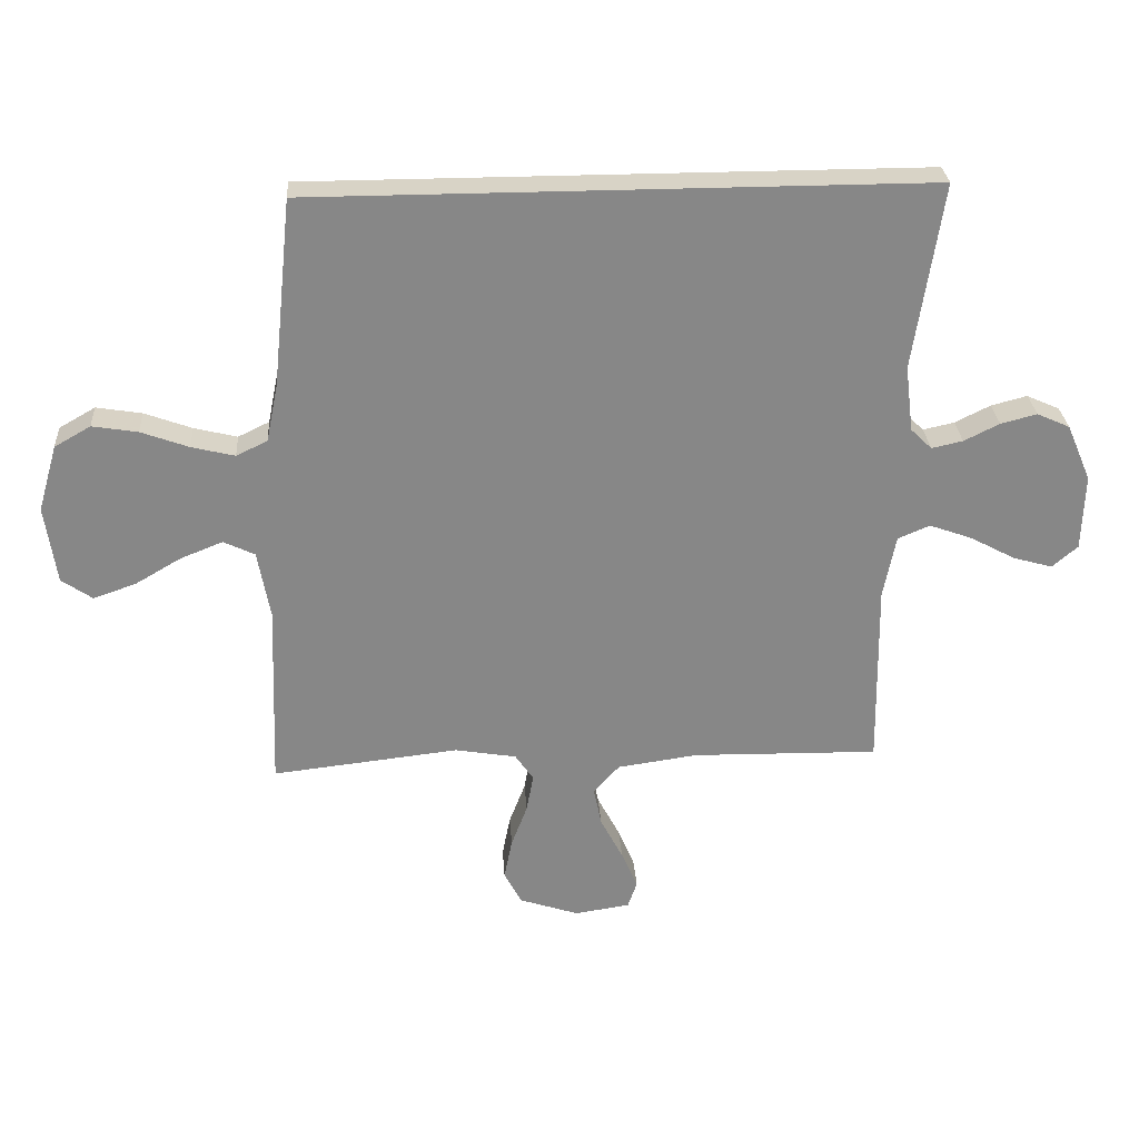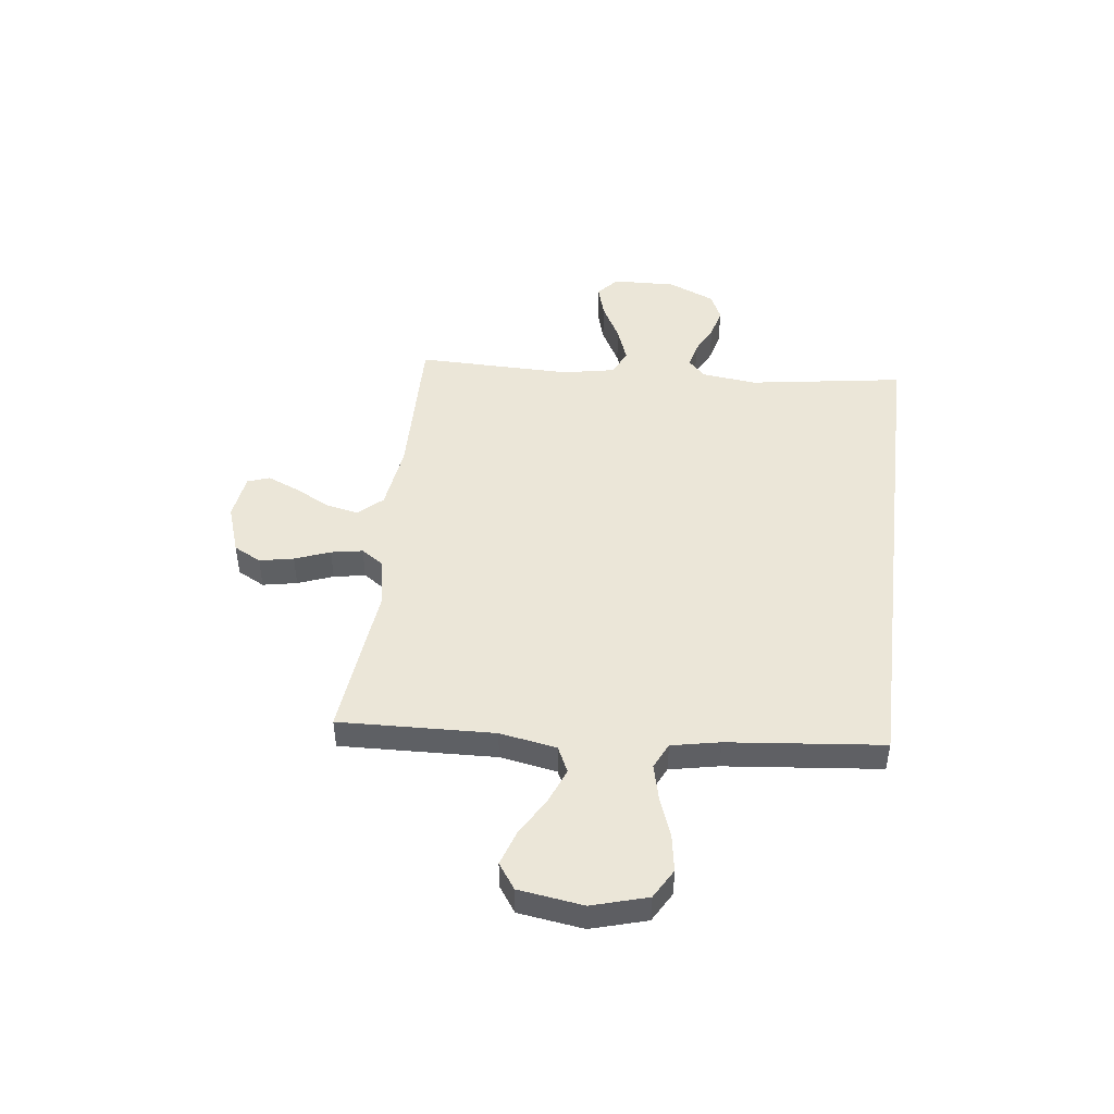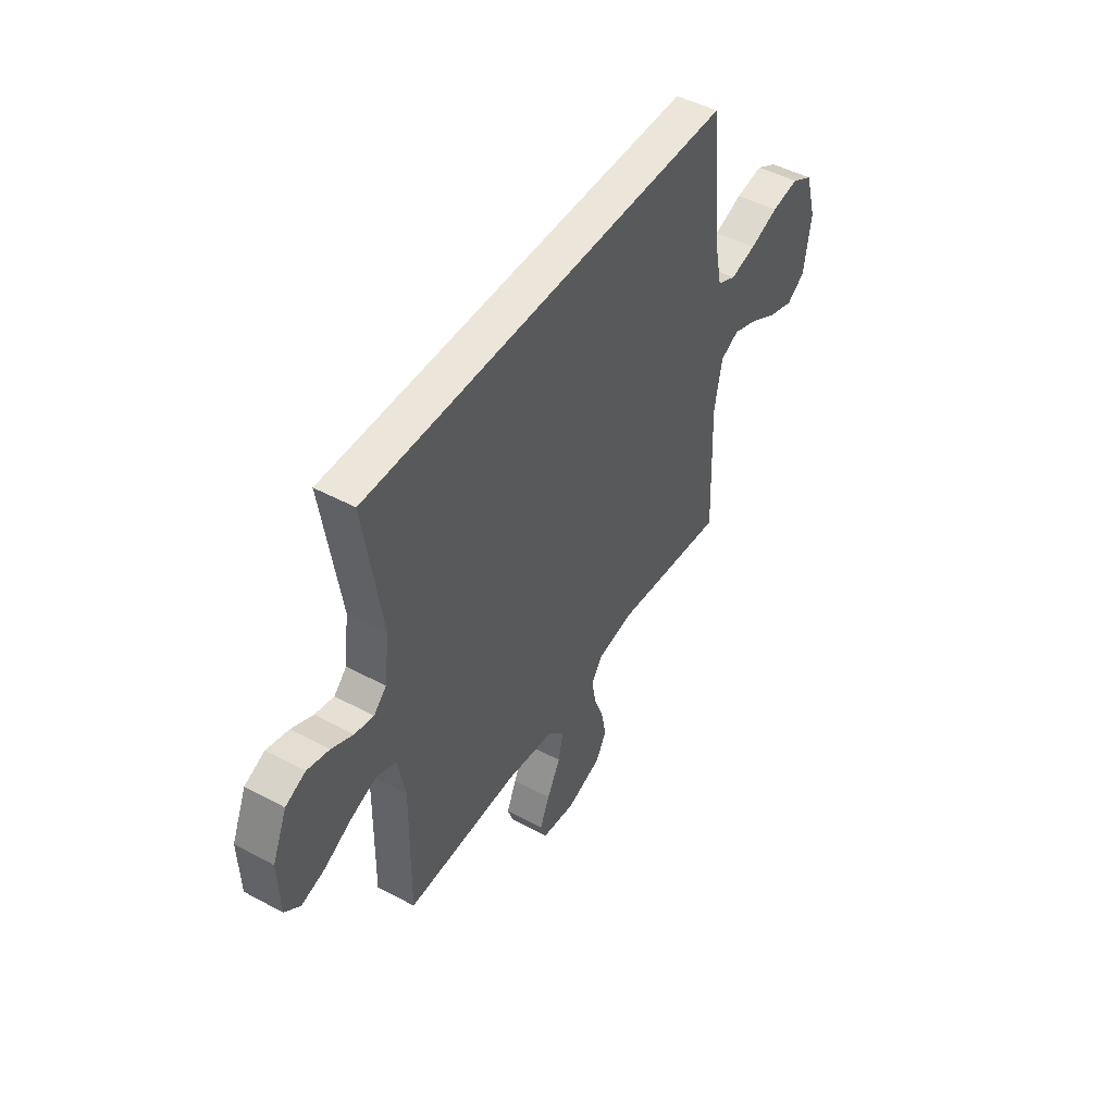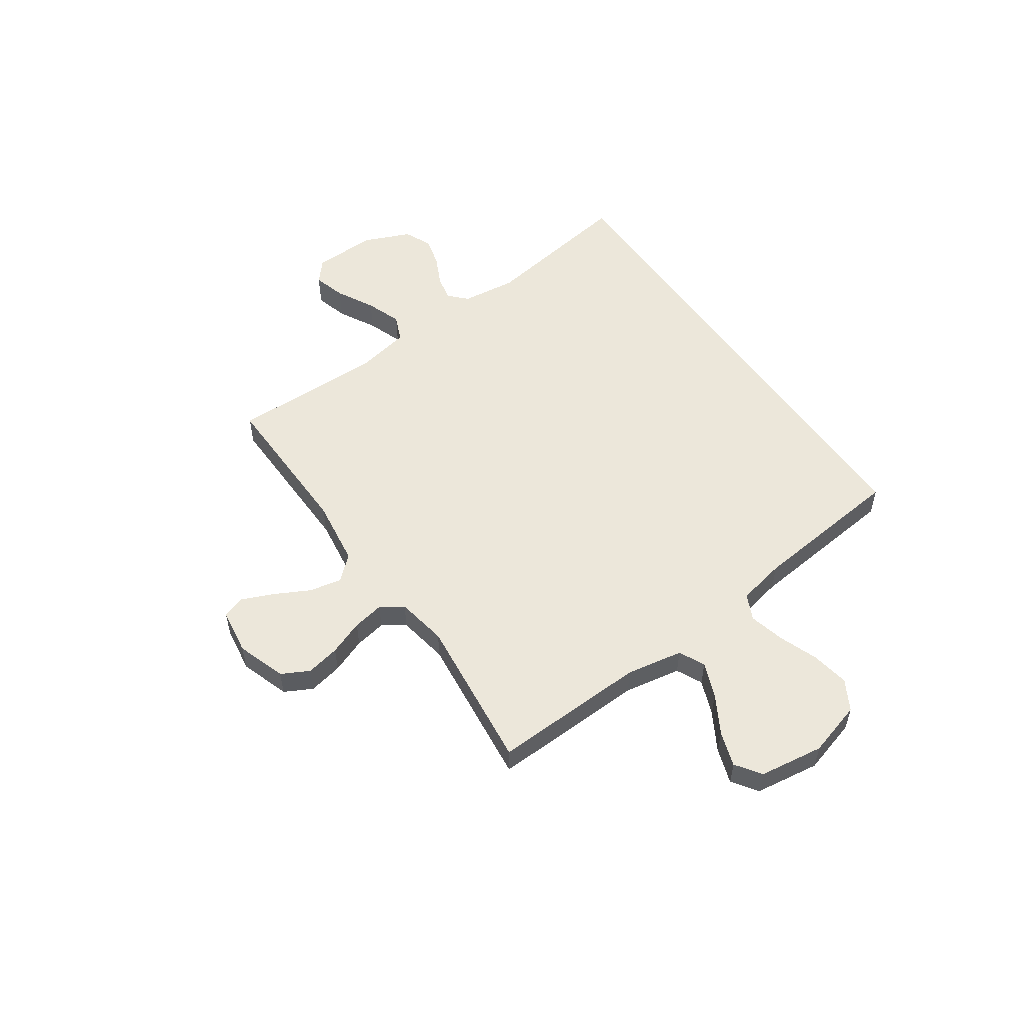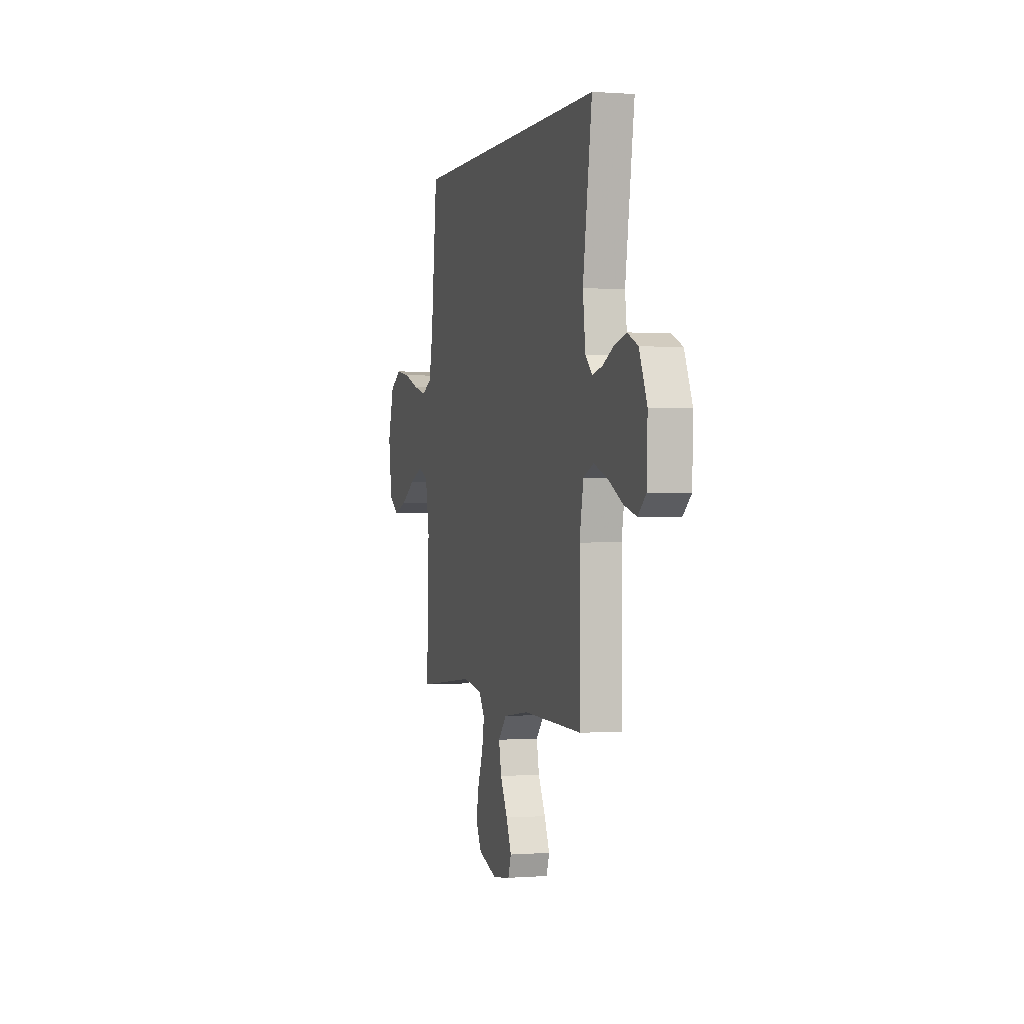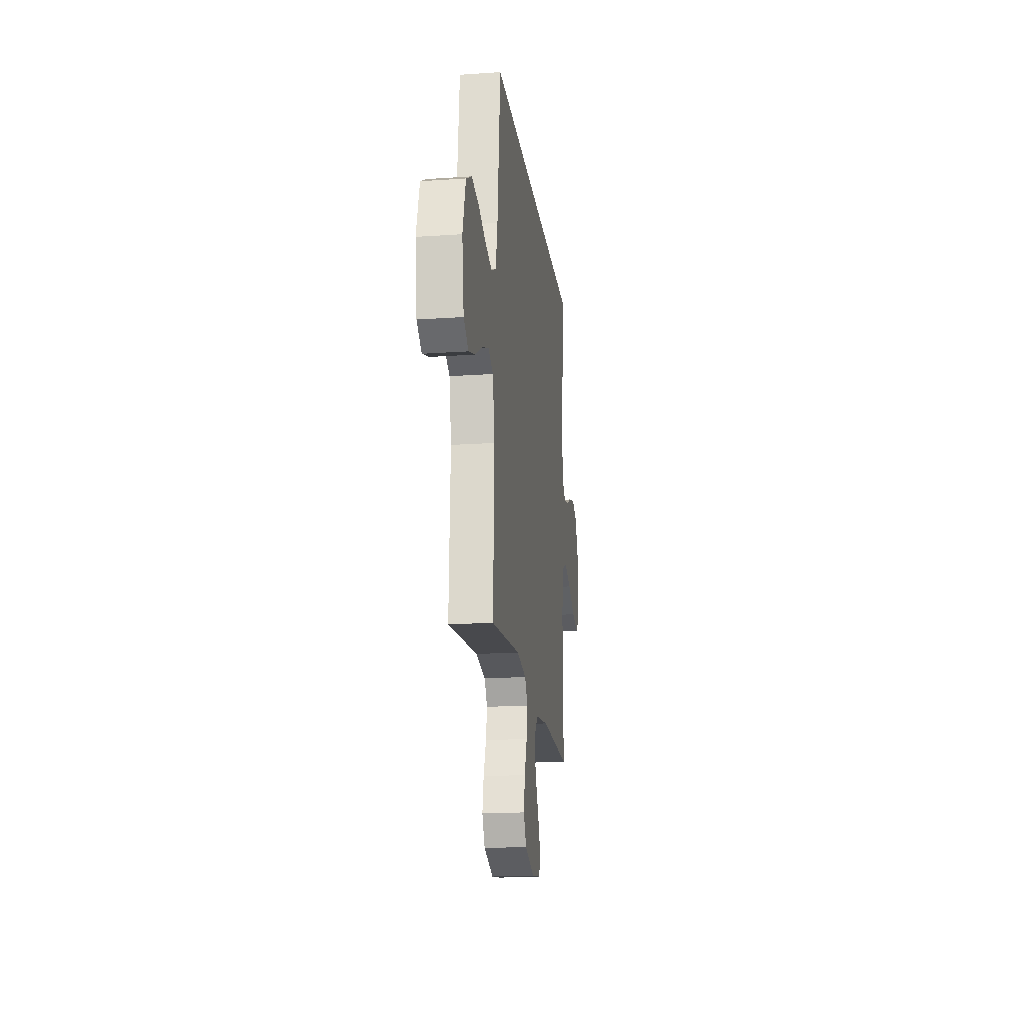
<metadata>
{"format":"obj","ext":"obj","renderer":"f3d","projection":"perspective","resolution":1024,"background":"white","views":[{"elev":28.0,"azim":-3.9,"up":"+Z"},{"elev":46.5,"azim":-82.9,"up":"+Y"},{"elev":47.8,"azim":121.2,"up":"+Z"},{"elev":54.1,"azim":-124.7,"up":"+Y"},{"elev":0.2,"azim":73.9,"up":"+Z"},{"elev":-18.7,"azim":-82.5,"up":"+Z"}]}
</metadata>
<code>
v 0.559 0.07 0.5
v 0.513 0.07 0.2
v 0.526 0.07 0.094
v 0.56 0.07 0.061
v 0.61 0.07 0.072
v 0.667 0.07 0.1
v 0.725 0.07 0.115
v 0.778 0.07 0.091
v 0.817 0.07 0
v 0.813 0.07 -0.123
v 0.772 0.07 -0.158
v 0.709 0.07 -0.14
v 0.636 0.07 -0.101
v 0.567 0.07 -0.076
v 0.516 0.07 -0.098
v 0.496 0.07 -0.2
v 0.5 0.07 -0.5
v 0.2 0.07 -0.494
v 0.071 0.07 -0.512
v 0.029 0.07 -0.558
v 0.042 0.07 -0.621
v 0.078 0.07 -0.69
v 0.104 0.07 -0.751
v 0.089 0.07 -0.794
v 0 0.07 -0.807
v -0.095 0.07 -0.775
v -0.123 0.07 -0.722
v -0.11 0.07 -0.656
v -0.084 0.07 -0.588
v -0.073 0.07 -0.527
v -0.102 0.07 -0.484
v -0.2 0.07 -0.467
v -0.5 0.07 -0.5
v -0.489 0.07 -0.2
v -0.509 0.07 -0.09
v -0.559 0.07 -0.066
v -0.627 0.07 -0.093
v -0.701 0.07 -0.136
v -0.769 0.07 -0.159
v -0.818 0.07 -0.125
v -0.836 0.07 0
v -0.805 0.07 0.107
v -0.747 0.07 0.14
v -0.674 0.07 0.128
v -0.598 0.07 0.1
v -0.529 0.07 0.083
v -0.479 0.07 0.107
v -0.46 0.07 0.2
v -0.429 0.07 0.5
v 0.559 0 0.5
v 0.513 0 0.2
v 0.526 0 0.094
v 0.56 0 0.061
v 0.61 0 0.072
v 0.667 0 0.1
v 0.725 0 0.115
v 0.778 0 0.091
v 0.817 0 0
v 0.813 0 -0.123
v 0.772 0 -0.158
v 0.709 0 -0.14
v 0.636 0 -0.101
v 0.567 0 -0.076
v 0.516 0 -0.098
v 0.496 0 -0.2
v 0.5 0 -0.5
v 0.2 0 -0.494
v 0.071 0 -0.512
v 0.029 0 -0.558
v 0.042 0 -0.621
v 0.078 0 -0.69
v 0.104 0 -0.751
v 0.089 0 -0.794
v 0 0 -0.807
v -0.095 0 -0.775
v -0.123 0 -0.722
v -0.11 0 -0.656
v -0.084 0 -0.588
v -0.073 0 -0.527
v -0.102 0 -0.484
v -0.2 0 -0.467
v -0.5 0 -0.5
v -0.489 0 -0.2
v -0.509 0 -0.09
v -0.559 0 -0.066
v -0.627 0 -0.093
v -0.701 0 -0.136
v -0.769 0 -0.159
v -0.818 0 -0.125
v -0.836 0 0
v -0.805 0 0.107
v -0.747 0 0.14
v -0.674 0 0.128
v -0.598 0 0.1
v -0.529 0 0.083
v -0.479 0 0.107
v -0.46 0 0.2
v -0.429 0 0.5
f 48 49 1 2
f 47 48 2 3
f 46 47 3 4
f 43 44 45
f 42 43 45
f 41 42 45
f 40 41 45
f 39 40 45
f 38 39 45
f 37 38 45
f 36 37 45 46
f 35 36 46 4
f 32 33 34
f 34 35 4
f 32 34 4
f 31 32 4
f 27 28 29
f 26 27 29
f 25 26 29
f 24 25 29
f 23 24 29
f 22 23 29
f 21 22 29
f 20 21 29 30
f 30 31 4
f 20 30 4
f 19 20 4
f 16 17 18
f 15 16 18 19
f 11 12 13
f 10 11 13
f 9 10 13
f 8 9 13
f 7 8 13
f 6 7 13
f 5 6 13
f 5 13 14
f 15 19 4 5
f 5 14 15
f 51 50 98 97
f 52 51 97 96
f 53 52 96 95
f 94 93 92
f 94 92 91
f 94 91 90
f 94 90 89
f 94 89 88
f 94 88 87
f 94 87 86
f 95 94 86 85
f 53 95 85 84
f 83 82 81
f 53 84 83
f 53 83 81
f 53 81 80
f 78 77 76
f 78 76 75
f 78 75 74
f 78 74 73
f 78 73 72
f 78 72 71
f 78 71 70
f 79 78 70 69
f 53 80 79
f 53 79 69
f 53 69 68
f 67 66 65
f 68 67 65 64
f 62 61 60
f 62 60 59
f 62 59 58
f 62 58 57
f 62 57 56
f 62 56 55
f 62 55 54
f 63 62 54
f 54 53 68 64
f 64 63 54
f 1 50 51 2
f 2 51 52 3
f 3 52 53 4
f 4 53 54 5
f 5 54 55 6
f 6 55 56 7
f 7 56 57 8
f 8 57 58 9
f 9 58 59 10
f 10 59 60 11
f 11 60 61 12
f 12 61 62 13
f 13 62 63 14
f 14 63 64 15
f 15 64 65 16
f 16 65 66 17
f 17 66 67 18
f 18 67 68 19
f 19 68 69 20
f 20 69 70 21
f 21 70 71 22
f 22 71 72 23
f 23 72 73 24
f 24 73 74 25
f 25 74 75 26
f 26 75 76 27
f 27 76 77 28
f 28 77 78 29
f 29 78 79 30
f 30 79 80 31
f 31 80 81 32
f 32 81 82 33
f 33 82 83 34
f 34 83 84 35
f 35 84 85 36
f 36 85 86 37
f 37 86 87 38
f 38 87 88 39
f 39 88 89 40
f 40 89 90 41
f 41 90 91 42
f 42 91 92 43
f 43 92 93 44
f 44 93 94 45
f 45 94 95 46
f 46 95 96 47
f 47 96 97 48
f 48 97 98 49
f 49 98 50 1

</code>
